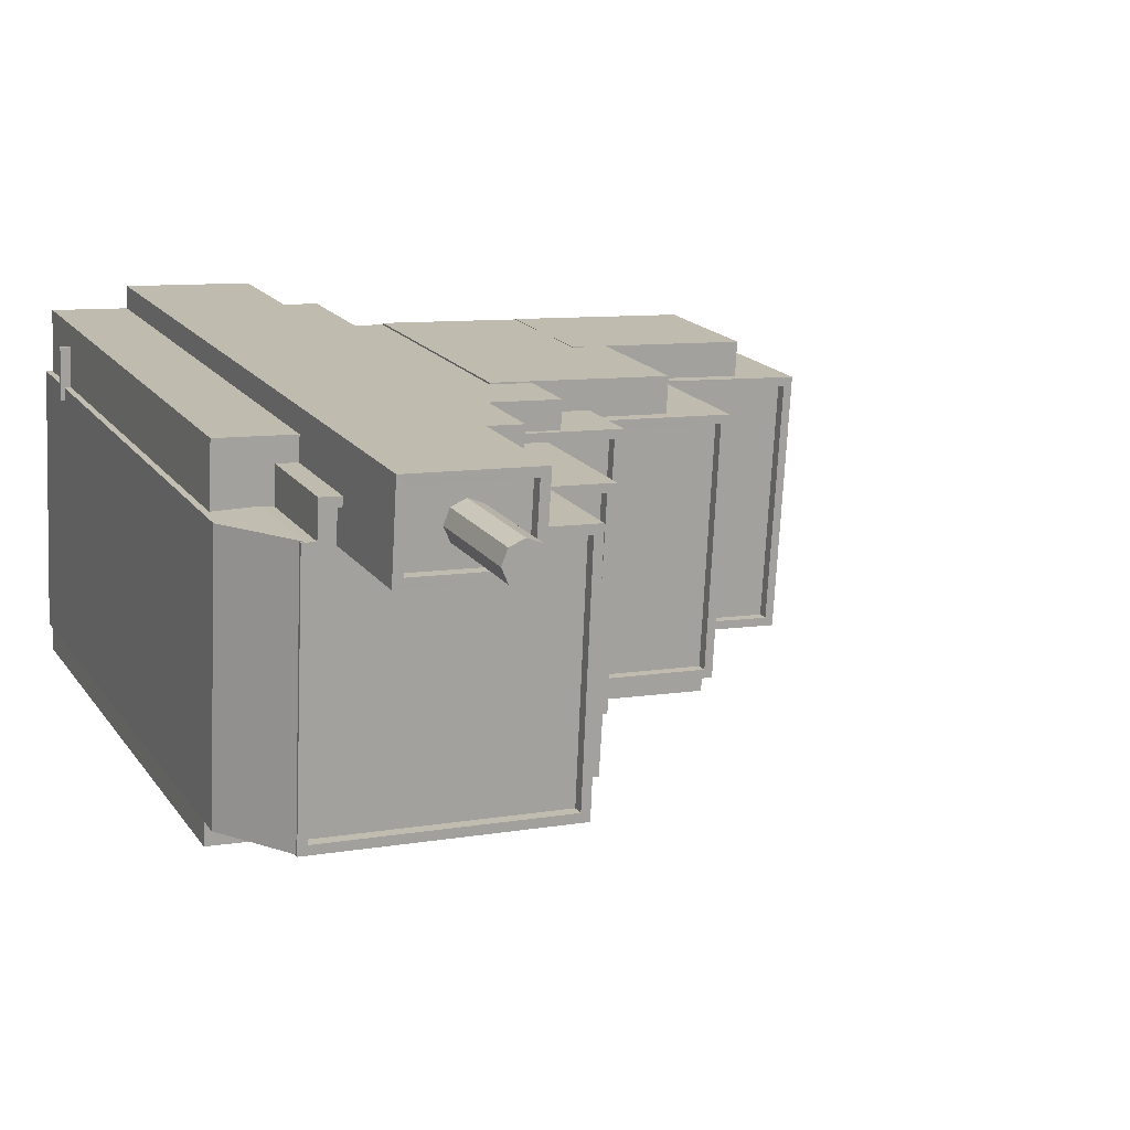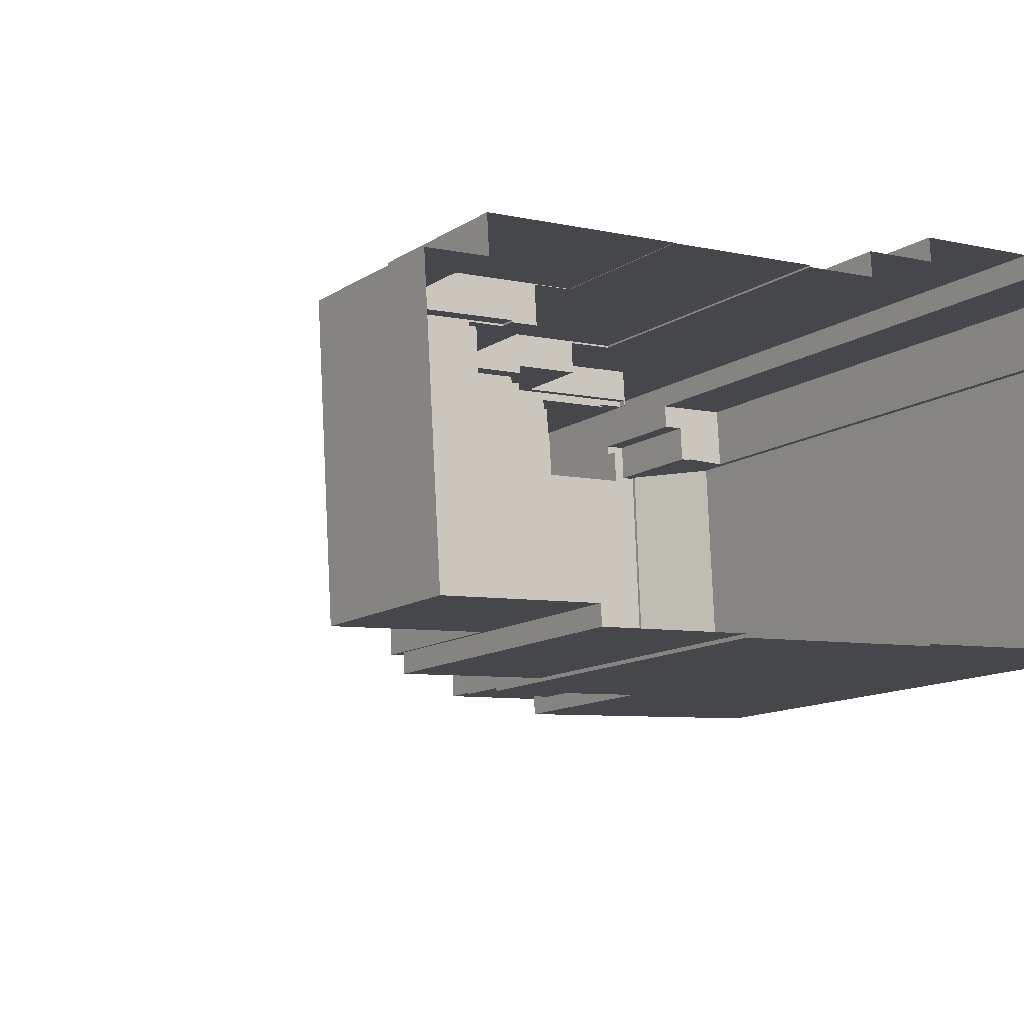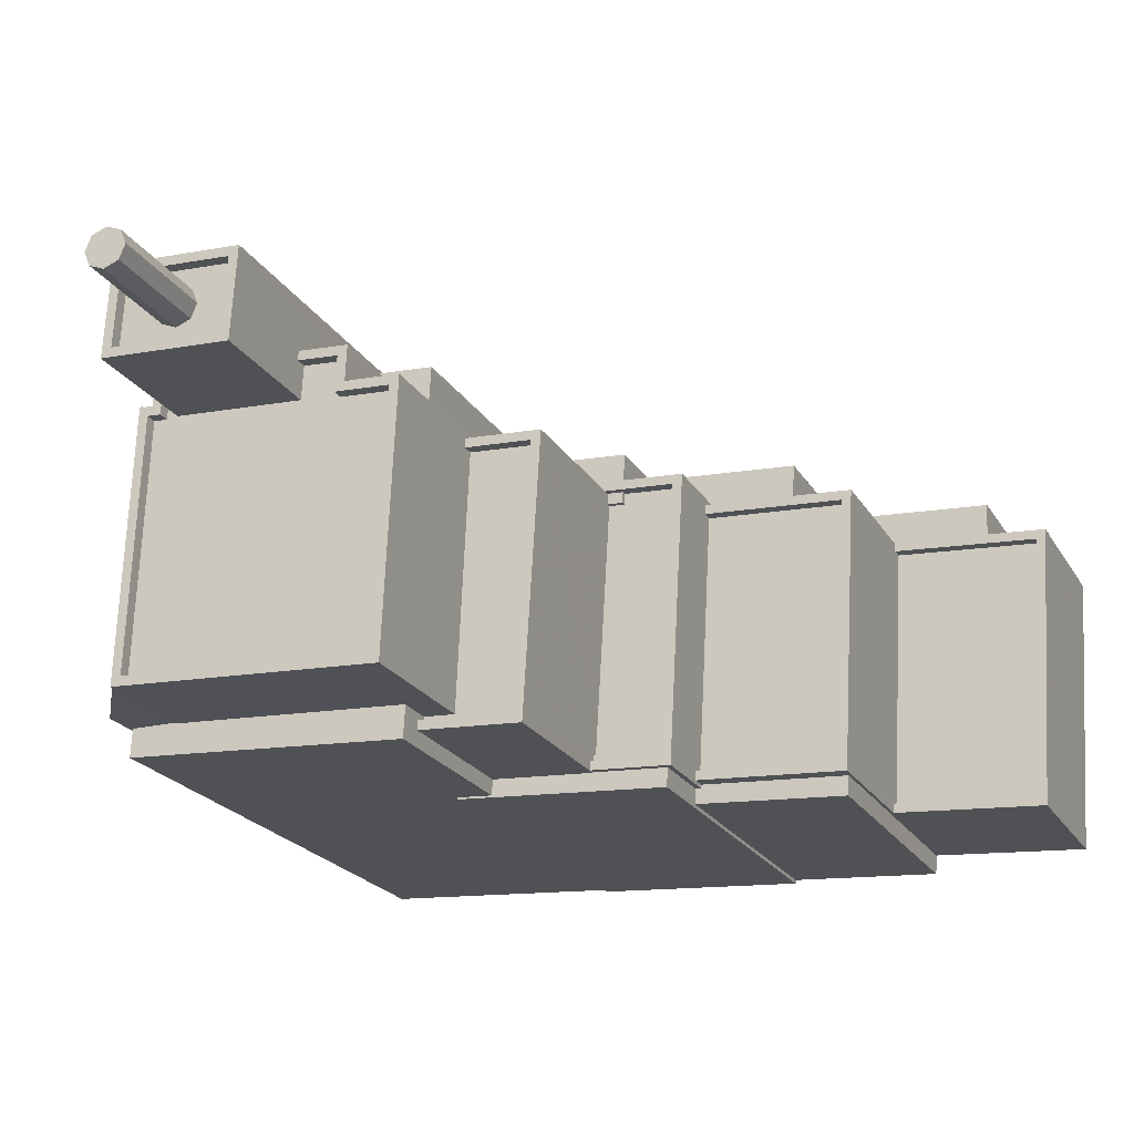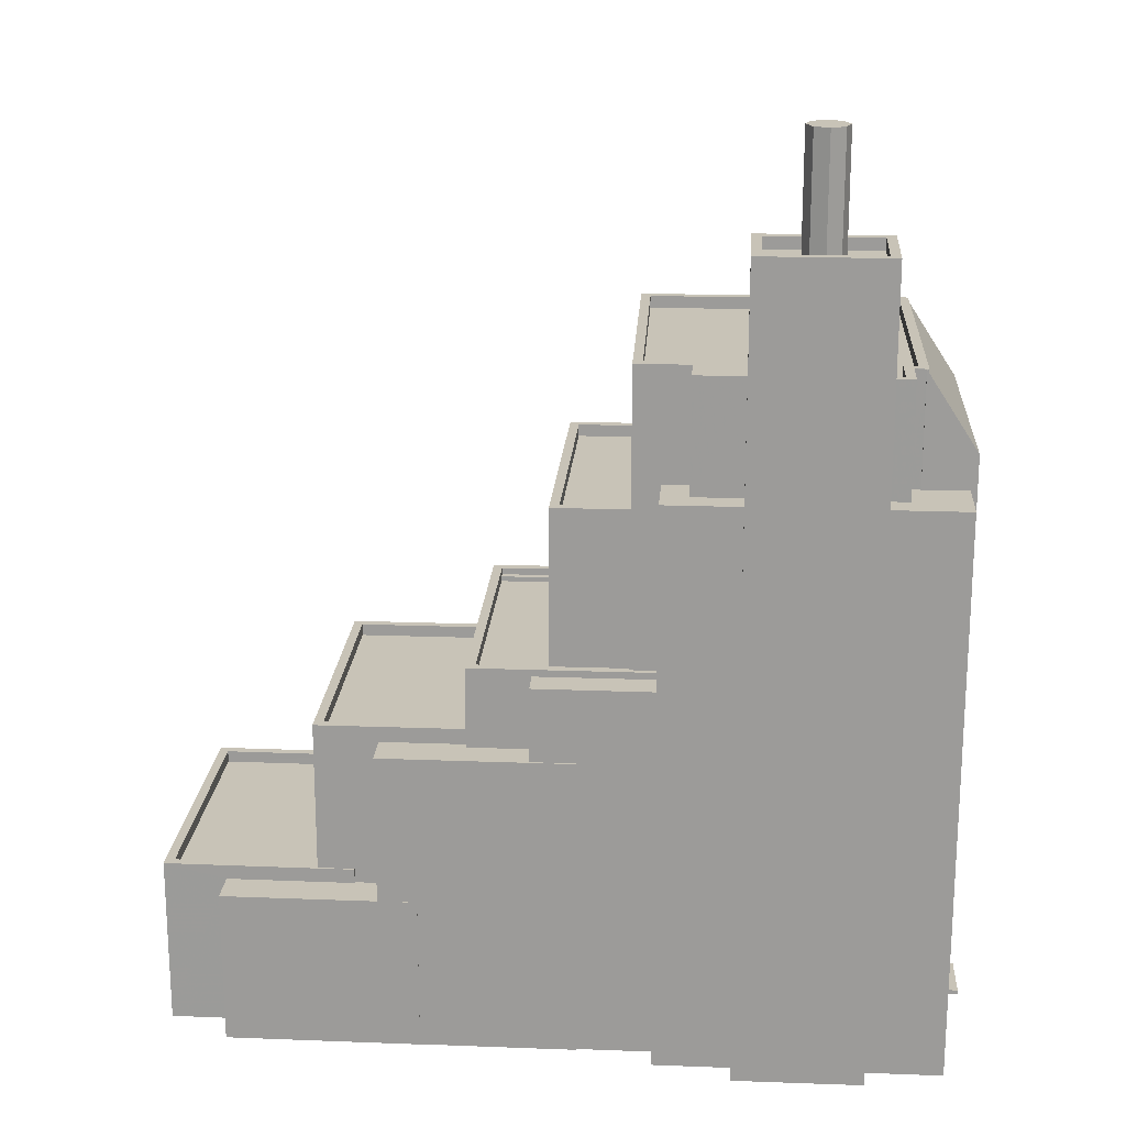
<metadata>
{"format":"obj","ext":"obj","renderer":"f3d","projection":"perspective","resolution":1024,"background":"white","views":[{"elev":17.1,"azim":-23.5,"up":"+Y"},{"elev":-12.5,"azim":146.0,"up":"+Y"},{"elev":-21.4,"azim":22.7,"up":"+Y"},{"elev":19.7,"azim":-179.2,"up":"+Z"}]}
</metadata>
<code>
v 1.288e+04 -1.509e+04 20.68
v 1.289e+04 -1.509e+04 20.68
v 1.288e+04 -1.509e+04 20.68
v 1.287e+04 -1.509e+04 20.68
v 1.287e+04 -1.509e+04 20.68
v 1.287e+04 -1.509e+04 20.68
v 1.289e+04 -1.509e+04 20.68
v 1.289e+04 -1.51e+04 20.68
v 1.289e+04 -1.509e+04 20.68
v 1.287e+04 -1.509e+04 20.68
v 1.287e+04 -1.509e+04 20.68
v 1.287e+04 -1.509e+04 20.68
v 1.286e+04 -1.509e+04 20.68
v 1.286e+04 -1.509e+04 20.68
v 1.288e+04 -1.51e+04 20.68
v 1.288e+04 -1.51e+04 20.68
v 1.288e+04 -1.51e+04 20.68
v 1.288e+04 -1.509e+04 20.68
v 1.288e+04 -1.509e+04 20.68
v 1.286e+04 -1.51e+04 20.68
v 1.286e+04 -1.509e+04 20.68
v 1.286e+04 -1.51e+04 20.68
v 1.287e+04 -1.51e+04 20.68
v 1.288e+04 -1.51e+04 20.68
v 1.287e+04 -1.51e+04 20.68
v 1.286e+04 -1.51e+04 20.68
v 1.286e+04 -1.509e+04 23.56
v 1.286e+04 -1.509e+04 23.56
v 1.286e+04 -1.509e+04 23.56
v 1.286e+04 -1.509e+04 23.56
v 1.286e+04 -1.509e+04 23.56
v 1.286e+04 -1.509e+04 23.56
v 1.286e+04 -1.509e+04 23.71
v 1.286e+04 -1.509e+04 23.71
v 1.286e+04 -1.509e+04 23.71
v 1.286e+04 -1.509e+04 23.71
v 1.286e+04 -1.509e+04 23.71
v 1.286e+04 -1.509e+04 23.71
v 1.286e+04 -1.509e+04 42.06
v 1.286e+04 -1.509e+04 42.06
v 1.286e+04 -1.509e+04 42.06
v 1.286e+04 -1.509e+04 42.06
v 1.286e+04 -1.509e+04 42.06
v 1.286e+04 -1.509e+04 42.06
v 1.287e+04 -1.509e+04 42.06
v 1.287e+04 -1.509e+04 42.06
v 1.287e+04 -1.509e+04 42.06
v 1.287e+04 -1.509e+04 42.06
v 1.287e+04 -1.509e+04 42.06
v 1.287e+04 -1.509e+04 42.06
v 1.287e+04 -1.509e+04 42.06
v 1.287e+04 -1.509e+04 42.06
v 1.287e+04 -1.51e+04 42.06
v 1.287e+04 -1.51e+04 42.06
v 1.286e+04 -1.51e+04 42.06
v 1.286e+04 -1.51e+04 42.06
v 1.286e+04 -1.51e+04 42.06
v 1.286e+04 -1.51e+04 42.06
v 1.287e+04 -1.509e+04 50.76
v 1.287e+04 -1.509e+04 50.76
v 1.287e+04 -1.509e+04 50.76
v 1.287e+04 -1.509e+04 50.76
v 1.287e+04 -1.509e+04 50.31
v 1.287e+04 -1.509e+04 50.31
v 1.287e+04 -1.509e+04 50.31
v 1.287e+04 -1.509e+04 50.31
v 1.287e+04 -1.509e+04 50.31
v 1.287e+04 -1.509e+04 50.31
v 1.287e+04 -1.509e+04 50.31
v 1.287e+04 -1.509e+04 50.31
v 1.287e+04 -1.509e+04 50.31
v 1.287e+04 -1.509e+04 50.31
v 1.287e+04 -1.509e+04 50.31
v 1.287e+04 -1.509e+04 50.31
v 1.287e+04 -1.509e+04 50.31
v 1.287e+04 -1.509e+04 50.31
v 1.287e+04 -1.509e+04 50.76
v 1.287e+04 -1.509e+04 50.76
v 1.287e+04 -1.509e+04 50.76
v 1.287e+04 -1.509e+04 50.76
v 1.288e+04 -1.509e+04 26.5
v 1.288e+04 -1.509e+04 26.5
v 1.288e+04 -1.509e+04 26.5
v 1.288e+04 -1.509e+04 26.5
v 1.288e+04 -1.509e+04 26.5
v 1.288e+04 -1.509e+04 26.5
v 1.289e+04 -1.509e+04 26.5
v 1.289e+04 -1.509e+04 26.5
v 1.288e+04 -1.509e+04 32.12
v 1.288e+04 -1.509e+04 32.12
v 1.288e+04 -1.509e+04 32.12
v 1.288e+04 -1.509e+04 32.12
v 1.288e+04 -1.509e+04 32.12
v 1.288e+04 -1.509e+04 32.12
v 1.288e+04 -1.509e+04 32.12
v 1.288e+04 -1.509e+04 32.12
v 1.288e+04 -1.51e+04 32.12
v 1.288e+04 -1.51e+04 32.12
v 1.288e+04 -1.51e+04 32.12
v 1.288e+04 -1.51e+04 32.12
v 1.288e+04 -1.51e+04 32.12
v 1.288e+04 -1.51e+04 32.12
v 1.287e+04 -1.509e+04 34.91
v 1.287e+04 -1.509e+04 34.91
v 1.287e+04 -1.509e+04 34.91
v 1.288e+04 -1.509e+04 34.91
v 1.287e+04 -1.509e+04 34.91
v 1.288e+04 -1.509e+04 34.91
v 1.288e+04 -1.51e+04 34.91
v 1.288e+04 -1.51e+04 34.91
v 1.288e+04 -1.51e+04 34.91
v 1.288e+04 -1.51e+04 34.91
v 1.287e+04 -1.51e+04 34.91
v 1.287e+04 -1.51e+04 34.91
v 1.287e+04 -1.51e+04 34.91
v 1.287e+04 -1.51e+04 34.91
v 1.287e+04 -1.509e+04 34.91
v 1.288e+04 -1.509e+04 34.91
v 1.288e+04 -1.509e+04 34.91
v 1.288e+04 -1.509e+04 34.91
v 1.287e+04 -1.509e+04 34.91
v 1.288e+04 -1.509e+04 34.91
v 1.288e+04 -1.51e+04 34.91
v 1.288e+04 -1.51e+04 34.91
v 1.288e+04 -1.51e+04 34.91
v 1.288e+04 -1.51e+04 34.91
v 1.287e+04 -1.509e+04 54.72
v 1.287e+04 -1.509e+04 54.72
v 1.287e+04 -1.509e+04 54.72
v 1.287e+04 -1.509e+04 54.72
v 1.287e+04 -1.509e+04 54.72
v 1.287e+04 -1.509e+04 54.72
v 1.287e+04 -1.509e+04 54.72
v 1.287e+04 -1.509e+04 54.72
v 1.286e+04 -1.509e+04 46.3
v 1.286e+04 -1.509e+04 46.16
v 1.286e+04 -1.509e+04 46.3
v 1.286e+04 -1.509e+04 43.34
v 1.286e+04 -1.51e+04 46.21
v 1.286e+04 -1.51e+04 43.34
v 1.286e+04 -1.509e+04 45.86
v 1.286e+04 -1.51e+04 45.86
v 1.286e+04 -1.509e+04 45.86
v 1.287e+04 -1.509e+04 45.86
v 1.287e+04 -1.509e+04 45.86
v 1.287e+04 -1.509e+04 45.86
v 1.287e+04 -1.509e+04 45.86
v 1.287e+04 -1.51e+04 45.86
v 1.287e+04 -1.509e+04 45.86
v 1.287e+04 -1.509e+04 45.86
v 1.287e+04 -1.509e+04 45.86
v 1.287e+04 -1.509e+04 45.86
v 1.287e+04 -1.509e+04 46.31
v 1.286e+04 -1.509e+04 46.31
v 1.287e+04 -1.509e+04 46.31
v 1.287e+04 -1.509e+04 46.31
v 1.287e+04 -1.509e+04 46.31
v 1.287e+04 -1.509e+04 46.31
v 1.286e+04 -1.509e+04 46.31
v 1.286e+04 -1.509e+04 46.31
v 1.286e+04 -1.51e+04 46.31
v 1.286e+04 -1.509e+04 46.31
v 1.287e+04 -1.509e+04 46.31
v 1.287e+04 -1.51e+04 46.31
v 1.287e+04 -1.51e+04 46.31
v 1.287e+04 -1.509e+04 46.31
v 1.287e+04 -1.509e+04 46.31
v 1.287e+04 -1.509e+04 46.31
v 1.287e+04 -1.509e+04 46.31
v 1.286e+04 -1.509e+04 46.31
v 1.287e+04 -1.509e+04 46.31
v 1.286e+04 -1.51e+04 46.31
v 1.288e+04 -1.509e+04 40.62
v 1.287e+04 -1.51e+04 40.62
v 1.288e+04 -1.51e+04 40.62
v 1.287e+04 -1.51e+04 40.62
v 1.287e+04 -1.509e+04 40.62
v 1.287e+04 -1.51e+04 40.62
v 1.287e+04 -1.509e+04 41.07
v 1.288e+04 -1.509e+04 41.07
v 1.288e+04 -1.509e+04 41.07
v 1.288e+04 -1.51e+04 41.07
v 1.288e+04 -1.51e+04 41.07
v 1.287e+04 -1.51e+04 41.07
v 1.287e+04 -1.509e+04 41.07
v 1.287e+04 -1.51e+04 41.07
v 1.288e+04 -1.509e+04 34.72
v 1.288e+04 -1.51e+04 34.72
v 1.288e+04 -1.509e+04 34.72
v 1.288e+04 -1.509e+04 34.72
v 1.288e+04 -1.509e+04 34.72
v 1.288e+04 -1.51e+04 34.72
v 1.288e+04 -1.51e+04 35.17
v 1.288e+04 -1.51e+04 35.17
v 1.288e+04 -1.51e+04 35.17
v 1.287e+04 -1.509e+04 35.17
v 1.287e+04 -1.509e+04 35.17
v 1.287e+04 -1.509e+04 35.17
v 1.288e+04 -1.51e+04 35.17
v 1.288e+04 -1.509e+04 35.17
v 1.288e+04 -1.509e+04 35.17
v 1.287e+04 -1.509e+04 35.17
v 1.288e+04 -1.509e+04 32.26
v 1.288e+04 -1.51e+04 32.26
v 1.288e+04 -1.509e+04 32.26
v 1.288e+04 -1.51e+04 32.26
v 1.288e+04 -1.509e+04 32.71
v 1.288e+04 -1.509e+04 32.71
v 1.289e+04 -1.509e+04 32.71
v 1.288e+04 -1.51e+04 32.71
v 1.288e+04 -1.51e+04 32.71
v 1.288e+04 -1.51e+04 32.71
v 1.288e+04 -1.51e+04 32.71
v 1.288e+04 -1.509e+04 32.71
v 1.288e+04 -1.51e+04 26.59
v 1.289e+04 -1.51e+04 26.59
v 1.289e+04 -1.509e+04 26.59
v 1.289e+04 -1.509e+04 26.59
v 1.288e+04 -1.51e+04 27.04
v 1.288e+04 -1.51e+04 27.04
v 1.288e+04 -1.51e+04 27.04
v 1.288e+04 -1.509e+04 27.04
v 1.289e+04 -1.509e+04 27.04
v 1.288e+04 -1.509e+04 27.04
v 1.289e+04 -1.51e+04 27.04
v 1.289e+04 -1.509e+04 27.04
v 1.289e+04 -1.509e+04 27.04
v 1.288e+04 -1.51e+04 27.04
v 1.289e+04 -1.51e+04 27.04
v 1.289e+04 -1.509e+04 27.04
f 1 2 3
f 4 5 6
f 7 8 9
f 3 2 9
f 4 10 11
f 5 4 12
f 13 14 12
f 15 16 17
f 16 9 8
f 18 3 19
f 13 20 21
f 20 22 21
f 23 24 25
f 24 23 15
f 11 19 23
f 23 26 20
f 16 3 9
f 11 23 4
f 13 12 4
f 15 3 16
f 19 3 15
f 23 20 13
f 23 19 15
f 23 13 4
f 27 28 29
f 29 30 27
f 31 28 27
f 32 31 27
f 33 34 35
f 33 35 36
f 35 37 36
f 35 38 37
f 39 40 41
f 42 43 44
f 42 41 43
f 43 45 44
f 43 46 45
f 41 40 43
f 47 48 49
f 48 50 49
f 51 47 49
f 52 51 49
f 53 54 55
f 53 55 56
f 55 57 56
f 55 58 57
f 59 60 61
f 62 59 61
f 63 64 65
f 64 66 67
f 64 67 65
f 68 66 69
f 66 70 67
f 65 71 63
f 68 69 72
f 73 74 63
f 75 72 74
f 71 73 63
f 73 75 74
f 76 72 75
f 68 72 76
f 68 70 66
f 59 77 60
f 61 78 79
f 62 61 79
f 79 78 77
f 80 77 59
f 79 77 80
f 81 82 83
f 84 81 83
f 85 84 86
f 83 87 88
f 86 84 88
f 84 83 88
f 89 90 91
f 92 93 89
f 92 89 94
f 91 95 96
f 91 96 94
f 89 91 94
f 97 98 99
f 99 98 100
f 97 101 98
f 100 98 102
f 103 104 105
f 105 104 106
f 103 107 104
f 106 104 108
f 109 110 111
f 112 109 111
f 112 113 114
f 111 115 113
f 114 113 116
f 112 111 113
f 117 118 119
f 119 118 120
f 117 121 118
f 120 118 122
f 123 124 125
f 126 123 125
f 127 128 129
f 128 130 131
f 129 128 131
f 131 130 132
f 133 131 132
f 133 132 134
f 135 136 137
f 135 138 136
f 136 138 139
f 138 140 139
f 141 142 143
f 144 143 145
f 146 144 145
f 147 142 148
f 149 150 147
f 151 148 152
f 149 147 151
f 145 142 147
f 143 142 145
f 151 147 148
f 153 154 155
f 156 157 158
f 159 160 161
f 162 160 159
f 155 154 162
f 163 157 156
f 164 161 165
f 155 166 153
f 157 167 158
f 167 168 169
f 169 164 165
f 170 155 162
f 157 171 167
f 159 161 172
f 162 159 170
f 172 161 164
f 168 164 169
f 167 171 168
f 173 174 175
f 175 174 176
f 173 177 174
f 176 174 178
f 179 180 181
f 181 180 182
f 182 183 184
f 180 179 185
f 184 183 186
f 180 183 182
f 187 188 189
f 190 189 191
f 191 189 192
f 189 188 192
f 193 194 195
f 196 197 198
f 194 199 195
f 198 197 200
f 201 199 200
f 197 202 201
f 195 199 201
f 197 201 200
f 203 204 205
f 203 206 204
f 207 208 209
f 209 208 210
f 210 211 212
f 212 211 213
f 208 207 214
f 208 211 210
f 215 216 217
f 218 215 217
f 219 220 221
f 222 223 224
f 220 225 221
f 224 223 226
f 227 225 226
f 228 221 229
f 223 230 227
f 229 225 227
f 221 225 229
f 223 227 226
f 34 33 31
f 32 34 31
f 28 33 36
f 28 31 33
f 29 28 36
f 37 29 36
f 42 44 37
f 38 42 37
f 13 29 14
f 44 14 37
f 29 13 30
f 37 14 29
f 12 14 44
f 45 12 44
f 51 105 47
f 47 105 10
f 51 103 105
f 10 105 11
f 48 47 10
f 4 48 10
f 113 53 116
f 23 116 26
f 26 116 56
f 116 53 56
f 20 26 56
f 57 20 56
f 53 113 184
f 113 115 184
f 54 53 184
f 178 54 186
f 176 178 186
f 186 54 184
f 5 12 45
f 5 45 61
f 61 153 78
f 166 145 78
f 166 146 145
f 46 153 45
f 153 166 78
f 45 153 61
f 61 6 5
f 61 60 6
f 4 6 48
f 147 163 77
f 6 60 48
f 50 48 156
f 147 150 163
f 60 77 156
f 156 77 163
f 48 60 156
f 78 147 77
f 78 145 147
f 62 74 72
f 59 62 72
f 80 72 69
f 80 59 72
f 64 79 66
f 66 80 69
f 66 79 80
f 74 62 63
f 63 79 64
f 63 62 79
f 85 86 1
f 3 85 1
f 86 2 1
f 86 88 2
f 2 88 87
f 9 2 87
f 94 85 92
f 92 85 18
f 94 84 85
f 18 85 3
f 93 92 18
f 19 93 18
f 84 94 96
f 81 84 96
f 219 97 220
f 16 220 17
f 17 220 99
f 220 97 99
f 100 17 99
f 100 15 17
f 106 93 105
f 105 93 11
f 106 89 93
f 11 93 19
f 89 106 108
f 90 89 108
f 102 109 100
f 15 100 24
f 24 100 112
f 100 109 112
f 24 114 25
f 24 112 114
f 23 25 114
f 116 23 114
f 187 120 122
f 187 189 120
f 190 120 189
f 190 119 120
f 192 188 125
f 124 192 125
f 71 128 127
f 71 65 128
f 73 71 127
f 129 73 127
f 75 73 129
f 131 75 129
f 76 75 131
f 133 76 131
f 134 76 133
f 134 68 76
f 132 68 134
f 132 70 68
f 130 70 132
f 130 67 70
f 128 67 130
f 128 65 67
f 138 35 34
f 140 138 34
f 27 21 32
f 140 34 22
f 32 21 22
f 34 32 22
f 57 58 140
f 20 57 22
f 58 139 140
f 22 57 140
f 13 21 27
f 30 13 27
f 135 41 138
f 138 42 35
f 35 42 38
f 41 42 138
f 39 135 137
f 39 41 135
f 159 141 143
f 170 159 143
f 170 143 144
f 155 170 144
f 163 149 157
f 163 150 149
f 146 155 144
f 146 166 155
f 171 149 151
f 171 157 149
f 171 151 152
f 168 171 152
f 164 152 148
f 164 168 152
f 172 148 142
f 172 164 148
f 172 142 141
f 159 172 141
f 43 162 154
f 43 40 162
f 156 158 49
f 50 156 49
f 46 43 154
f 153 46 154
f 49 158 167
f 52 49 167
f 103 196 107
f 197 196 51
f 169 197 51
f 167 169 51
f 52 167 51
f 196 103 51
f 185 165 174
f 169 165 185
f 121 117 202
f 174 177 185
f 197 169 179
f 121 202 179
f 202 197 179
f 179 169 185
f 178 174 54
f 174 165 54
f 54 161 55
f 54 165 161
f 160 136 139
f 160 139 161
f 139 55 161
f 139 58 55
f 162 40 137
f 40 39 137
f 160 162 137
f 136 160 137
f 185 173 180
f 185 177 173
f 183 173 175
f 183 180 173
f 186 183 175
f 176 186 175
f 194 182 111
f 181 182 125
f 118 181 122
f 111 110 194
f 187 125 188
f 122 125 187
f 126 125 193
f 182 194 193
f 182 193 125
f 181 125 122
f 111 182 184
f 115 111 184
f 179 118 121
f 179 181 118
f 202 119 201
f 201 119 191
f 202 117 119
f 191 119 190
f 123 195 124
f 192 124 191
f 191 124 201
f 124 195 201
f 195 123 126
f 193 195 126
f 199 98 212
f 98 101 212
f 199 214 200
f 91 200 207
f 95 91 207
f 206 203 213
f 200 214 207
f 203 214 213
f 213 199 212
f 213 214 199
f 194 110 109
f 194 109 199
f 109 98 199
f 109 102 98
f 104 196 198
f 104 107 196
f 90 108 91
f 91 108 200
f 200 108 198
f 108 104 198
f 214 205 208
f 214 203 205
f 211 205 204
f 211 208 205
f 213 211 204
f 206 213 204
f 215 218 228
f 221 228 210
f 210 228 209
f 209 230 223
f 228 218 230
f 209 228 230
f 219 221 97
f 221 210 97
f 97 212 101
f 97 210 212
f 82 81 222
f 222 96 223
f 223 96 209
f 96 95 207
f 222 81 96
f 209 96 207
f 220 16 8
f 225 220 8
f 225 8 7
f 226 225 7
f 83 224 87
f 9 87 7
f 7 87 226
f 87 224 226
f 83 222 224
f 83 82 222
f 230 217 227
f 230 218 217
f 229 217 216
f 229 227 217
f 228 229 216
f 215 228 216

</code>
